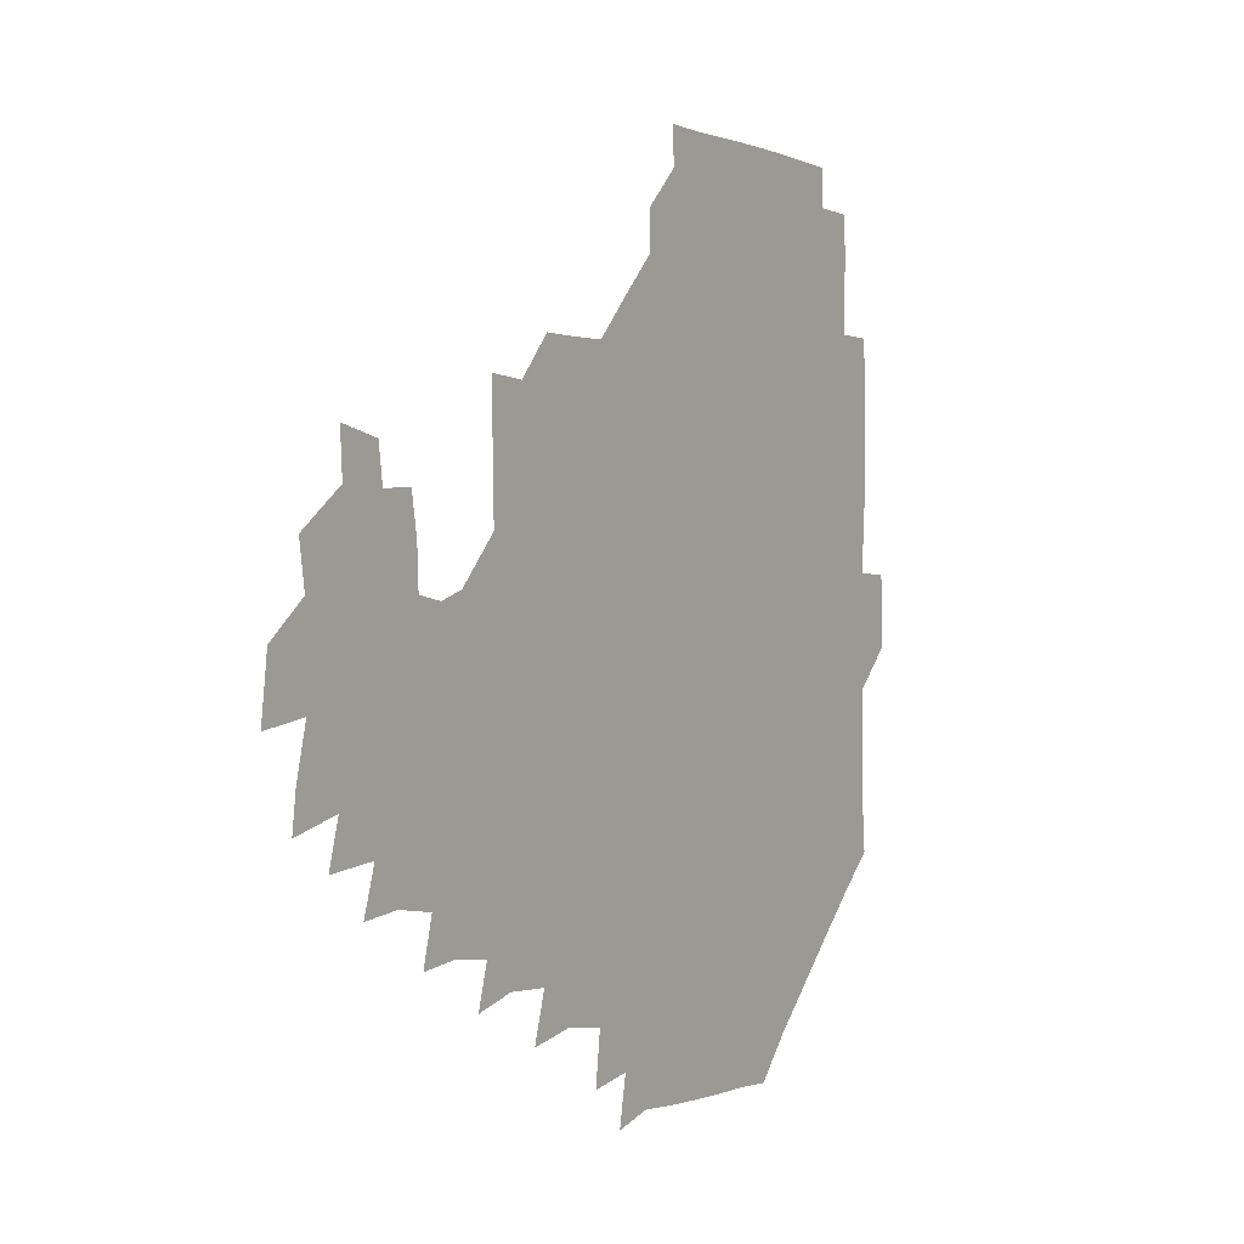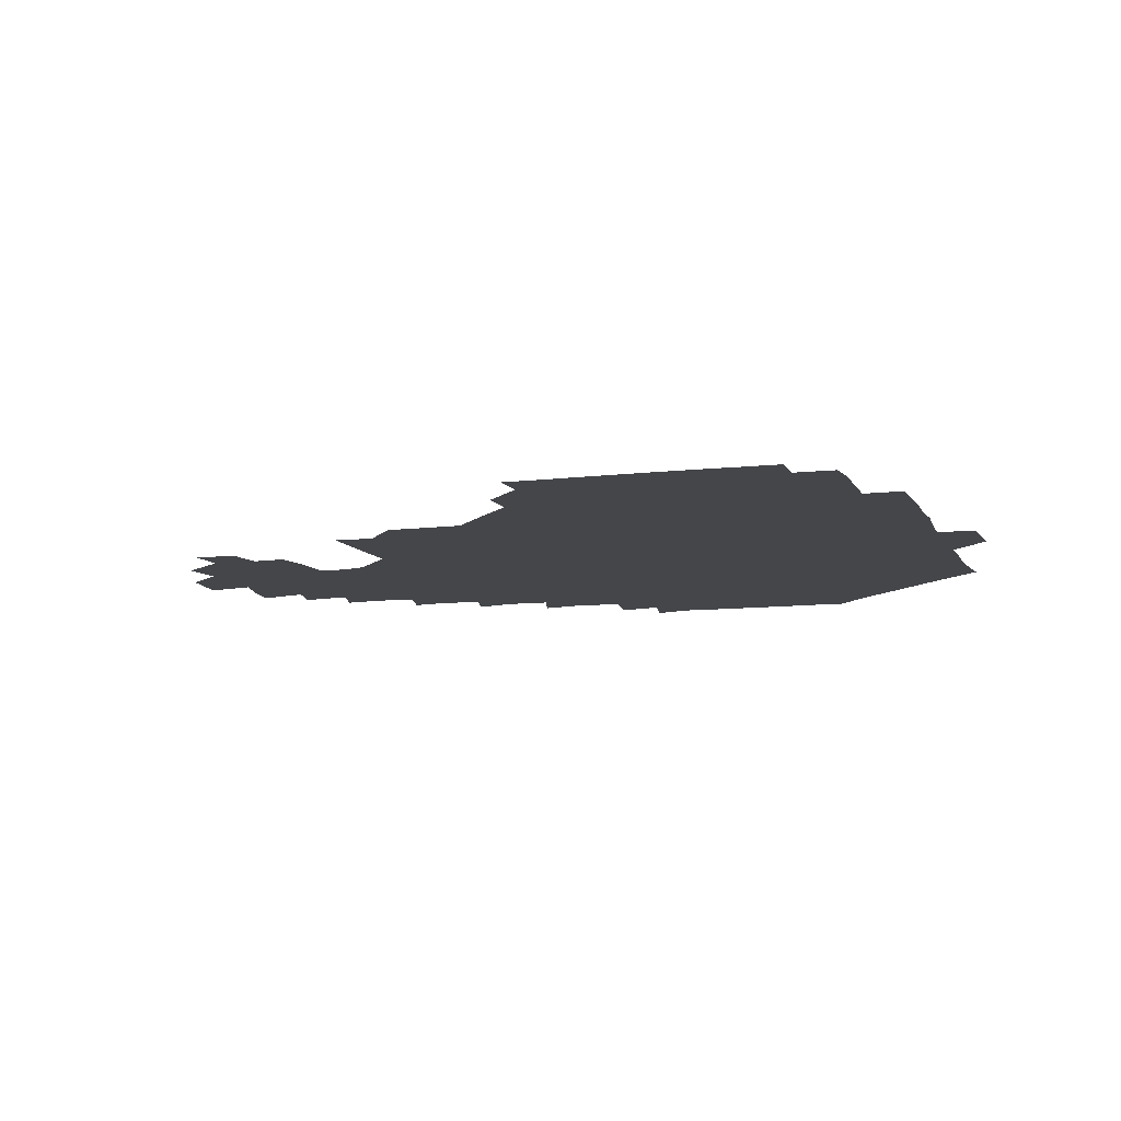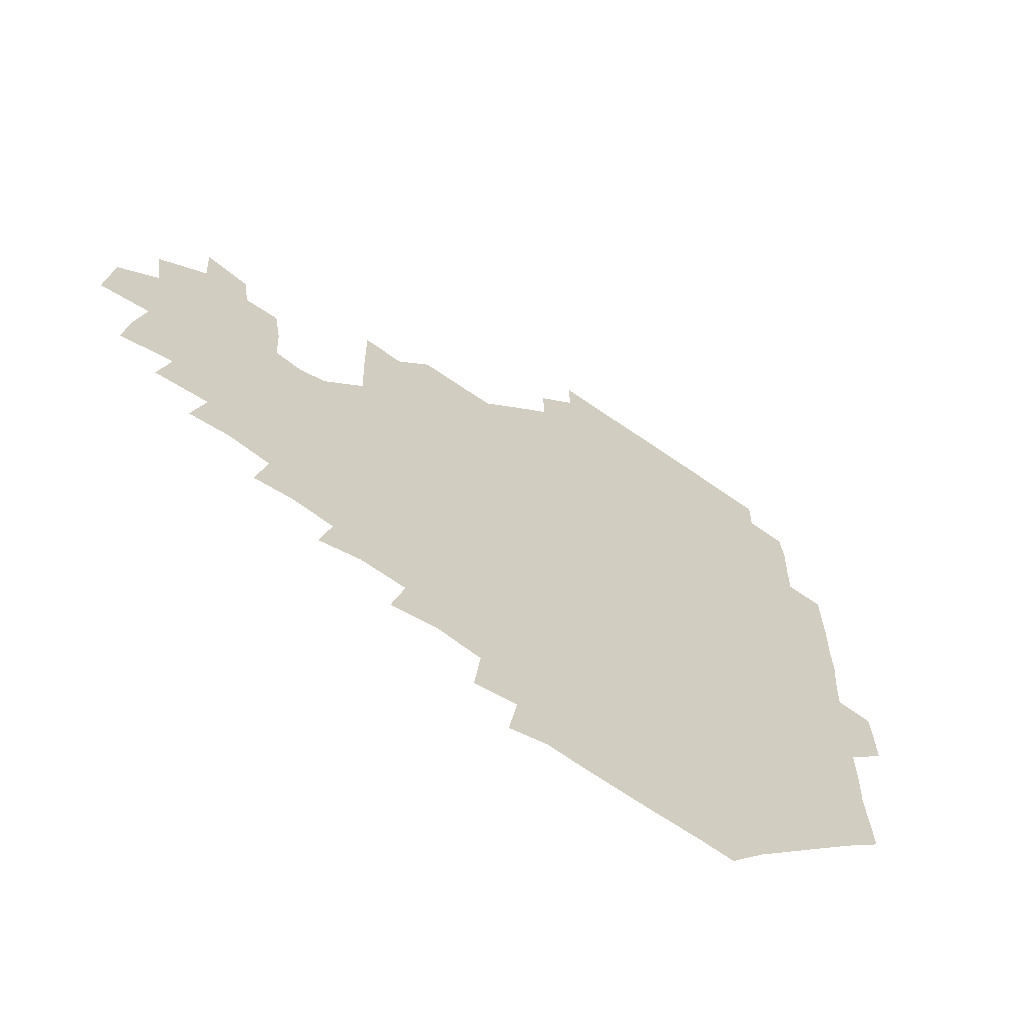
<metadata>
{"format":"obj","ext":"obj","renderer":"f3d","projection":"perspective","resolution":1024,"background":"white","views":[{"elev":0.9,"azim":122.4,"up":"+Y"},{"elev":-9.8,"azim":-161.7,"up":"+Z"},{"elev":-64.0,"azim":144.9,"up":"+Y"}]}
</metadata>
<code>
v 193.4 257.1 0
v 193.7 271 0
v 194.5 284.3 0
v 208 179.5 0
v 209.1 193.4 0
v 210 208.9 0
v 209.4 224.9 0
v 209.6 241.1 0
v 209.7 256.1 0
v 210.2 270.6 0
v 209.8 284.9 0
v 209.2 300.5 0
v 207.9 316 0
v 208.4 331 0
v 208 346.2 0
v 208.4 360.5 0
v 208.7 373.3 0
v 222.7 166.1 0
v 224 180.4 0
v 225.8 195.6 0
v 226.3 210.7 0
v 227.9 226.3 0
v 228.2 241.1 0
v 226.6 256 0
v 226.8 270.9 0
v 226.5 285.8 0
v 226.3 300.8 0
v 226.2 315.8 0
v 225.6 330.9 0
v 225.7 345.6 0
v 225.9 359.9 0
v 224.5 373.7 0
v 224.4 389 0
v 224 404.2 0
v 225.2 418.2 0
v 238.2 151.1 0
v 238.6 165.8 0
v 240.4 181 0
v 240.9 195.9 0
v 241.4 211 0
v 241.9 226 0
v 243.6 241.3 0
v 242.1 256.1 0
v 241.4 271 0
v 241.3 285.9 0
v 242.4 300.9 0
v 241.4 316 0
v 241.2 331 0
v 241.8 345.9 0
v 241.7 360.7 0
v 241.1 375.5 0
v 241.2 390.3 0
v 241.2 405 0
v 241.6 419 0
v 241.4 433.6 0
v 254.4 135.2 0
v 255.7 151.2 0
v 256.2 166.5 0
v 256.3 181.4 0
v 256.7 196.4 0
v 256.7 211.3 0
v 256.8 226.2 0
v 257.5 241.2 0
v 257.1 256 0
v 256.7 271 0
v 256.6 286 0
v 256.3 301.1 0
v 256.3 316.1 0
v 256.9 331.2 0
v 256.8 346.1 0
v 257 361 0
v 256.5 376 0
v 256.4 390.9 0
v 256.7 405.7 0
v 257 420.2 0
v 257.7 434.3 0
v 270.7 119.3 0
v 272.3 137 0
v 272.2 152 0
v 271.8 166.7 0
v 272.2 181.8 0
v 271.7 196.4 0
v 272 211.4 0
v 271.9 226.3 0
v 272 241.1 0
v 271.5 256 0
v 271.2 271 0
v 270.9 286.1 0
v 271.2 301.1 0
v 271.1 316.2 0
v 271.6 331.2 0
v 271.4 346.2 0
v 270.9 361.2 0
v 271.5 376.2 0
v 271.2 391.1 0
v 272.1 406.1 0
v 271.8 420.7 0
v 273 435 0
v 285 103.2 0
v 286.8 121.9 0
v 287.2 137.5 0
v 286.9 152.1 0
v 287.3 167.2 0
v 287 181.8 0
v 287 196.6 0
v 286.9 211.4 0
v 287.2 226.3 0
v 286.6 241.1 0
v 286.4 256 0
v 285.9 271.1 0
v 286.2 286.1 0
v 286 301.1 0
v 286 316.2 0
v 286.2 331.2 0
v 286.1 346.3 0
v 286.4 361.3 0
v 286.1 376.4 0
v 286.5 391.5 0
v 286.4 406.3 0
v 286.9 421 0
v 287.4 435.4 0
v 300.3 104 0
v 301.8 123 0
v 301.9 137.9 0
v 301.7 152.3 0
v 301.8 167.2 0
v 301.9 182 0
v 301.4 196.5 0
v 302.1 211.6 0
v 302.4 226.3 0
v 301.7 241 0
v 301.1 256 0
v 300.9 271.1 0
v 301.1 286 0
v 300.8 301.2 0
v 301.1 316.2 0
v 300.9 331.3 0
v 301.1 346.4 0
v 301.1 361.3 0
v 301 376.4 0
v 301.2 391.5 0
v 301 406.3 0
v 301.6 421.1 0
v 302.2 435.5 0
v 316.3 103.9 0
v 316.4 122.7 0
v 316.3 137.8 0
v 316.4 152.6 0
v 316.5 167.5 0
v 316.5 182.2 0
v 316.6 196.9 0
v 316.8 211.7 0
v 317.2 226.3 0
v 316.8 240.8 0
v 316.4 255.7 0
v 315.9 271 0
v 315.9 286.2 0
v 315.8 301.3 0
v 315.8 316.3 0
v 315.9 331.3 0
v 315.8 346.3 0
v 315.9 361.3 0
v 315.8 376.3 0
v 316 391.6 0
v 316.1 406.4 0
v 316.4 421.1 0
v 316.9 435.6 0
v 332.6 104.3 0
v 331.3 122.4 0
v 331 137.4 0
v 330.9 152.6 0
v 331 167.8 0
v 331 182.2 0
v 331.1 197 0
v 331.2 211.6 0
v 331.5 226.5 0
v 331.4 240.9 0
v 331.3 255.5 0
v 330.9 270.9 0
v 330.6 286.6 0
v 330.7 301.4 0
v 330.8 316.3 0
v 330.8 331.3 0
v 330.8 346.4 0
v 330.8 361.4 0
v 330.8 376.4 0
v 330.8 391.5 0
v 331 406.4 0
v 331.3 421.2 0
v 331.7 435.6 0
v 348.7 104.8 0
v 346.4 122.3 0
v 345.7 137.8 0
v 345.6 152.3 0
v 345.5 167.7 0
v 345.5 182.3 0
v 345.7 197 0
v 345.8 211.9 0
v 345.9 226.4 0
v 346 240.9 0
v 346 255.6 0
v 345.8 270.9 0
v 345.5 286.5 0
v 345.6 301.4 0
v 345.7 316.3 0
v 345.9 331.2 0
v 345.7 346.3 0
v 345.8 361.3 0
v 346 376.3 0
v 346.1 391.4 0
v 345.9 406.6 0
v 346.5 421.4 0
v 346.8 436.1 0
v 364.2 105.9 0
v 361.5 122.2 0
v 360.5 138.1 0
v 360.2 152.7 0
v 359.8 168 0
v 360.3 182 0
v 360.3 197 0
v 360.3 211.9 0
v 360.4 226.7 0
v 360.5 241 0
v 360.6 255.6 0
v 360.6 270.8 0
v 360.6 286 0
v 360.6 301.1 0
v 360.7 316.1 0
v 360.9 331.3 0
v 360.9 346.2 0
v 361 361.2 0
v 361.3 376.3 0
v 361.5 391.3 0
v 361.8 406.4 0
v 380.4 101.4 0
v 376.9 120.1 0
v 375.1 138.6 0
v 374.6 153.3 0
v 374.4 168 0
v 374.3 183 0
v 374.7 197.2 0
v 374.6 212.4 0
v 374.7 226.8 0
v 374.7 241.2 0
v 375.1 255.8 0
v 375.3 270.7 0
v 375.5 285.6 0
v 375.6 300.6 0
v 375.7 315.9 0
v 375.8 331.1 0
v 376.1 346.1 0
v 376.2 361 0
v 376.8 376.1 0
v 394.9 116.9 0
v 392.4 136.8 0
v 389.2 153.9 0
v 388.7 168.4 0
v 388.9 183 0
v 388.6 197.9 0
v 388.4 212.9 0
v 388.5 227.1 0
v 388.8 241.4 0
v 389.3 255.8 0
v 389.7 270.5 0
v 390 285.2 0
v 390.3 300.4 0
v 390.5 315.6 0
v 390.8 330.9 0
v 391 345.8 0
v 391.8 360.6 0
v 411 139.3 0
v 406.2 154.4 0
v 404.6 168.1 0
v 404.3 182.6 0
v 403.4 197.8 0
v 403 212.6 0
v 403.9 226.8 0
v 403.7 241.5 0
v 403.6 256.1 0
v 404.1 270.6 0
v 404.6 285.4 0
v 404.7 300.2 0
v 405.3 315.5 0
v 405.4 330.4 0
v 405.9 345.4 0
v 407.4 360.5 0
v 430.3 135.4 0
v 424.8 153.8 0
v 420.2 168.4 0
v 420.2 182.2 0
v 418.6 197.6 0
v 416.9 213 0
v 417.8 227 0
v 418.2 241.5 0
v 418.7 256.2 0
v 418.9 270.8 0
v 418.8 285.4 0
v 419.2 300 0
v 420.1 315.3 0
v 420.2 330.2 0
v 421 345.1 0
v 423.2 360.7 0
v 443.4 154.6 0
v 439.4 167.9 0
v 437.4 181.7 0
v 435.2 197.1 0
v 432.1 213.1 0
v 431.7 227.4 0
v 431.9 241.7 0
v 433.1 256.1 0
v 433.3 270.7 0
v 433.2 285.2 0
v 434.5 299.7 0
v 435.4 315.1 0
v 435.8 330.4 0
v 437.2 345 0
v 461 149.9 0
v 456.3 166.2 0
v 453 181.4 0
v 451.9 195.9 0
v 448.9 212.2 0
v 447 227.3 0
v 447.2 241.5 0
v 448.3 256 0
v 448.1 270.4 0
v 449.9 284.4 0
v 452.4 297.7 0
v 453 316 0
v 453.2 332.2 0
v 453.2 346.2 0
v 473.4 168 0
v 468.8 182.7 0
v 465.9 197.3 0
v 464.9 211.6 0
v 462.5 227.2 0
v 461.7 241.3 0
v 463.6 254.8 0
v 465.6 268.2 0
v 469.3 279.9 0
v 489.3 166 0
v 484.9 183.4 0
v 480.9 198.5 0
v 477.5 214 0
v 476 227.9 0
v 475.1 241.6 0
v 475.5 254.2 0
v 477 266.1 0
v 480.1 276.3 0
v 501.8 185.8 0
v 497.3 199.7 0
v 494.7 214 0
v 492 227.7 0
v 491.2 241.3 0
v 490.5 254.2 0
v 490.6 266.2 0
v 491.5 278.3 0
v 492.2 294.2 0
v 494.9 310 0
v 518.4 183.9 0
v 513 201.2 0
v 511.9 214.3 0
v 508.5 227.9 0
v 507.3 241.4 0
v 507.1 255.4 0
v 507.5 269.4 0
v 507 282.8 0
v 507.5 296.1 0
v 508.9 309.5 0
v 511 323.8 0
v 534.7 198.8 0
v 529.9 216 0
v 527.7 228.5 0
v 525.7 242.3 0
v 524.9 255.6 0
v 524.5 269.3 0
v 524.6 283.4 0
v 526.9 297.2 0
v 528 310.2 0
v 529.1 327.8 0
v 551.1 210.5 0
v 549.3 224.9 0
v 544.6 244.3 0
v 543.7 255.2 0
v 543.6 267.1 0
v 545.2 278.4 0
v 547.9 295.7 0
v 564.7 241 0
v 563.2 252.6 0
v 561.8 264.9 0
f 8 9 1
f 1 9 2
f 9 10 2
f 2 10 3
f 10 11 3
f 18 19 4
f 4 19 5
f 19 20 5
f 5 20 6
f 20 21 6
f 6 21 7
f 21 22 7
f 7 22 8
f 22 23 8
f 8 23 9
f 23 24 9
f 9 24 10
f 24 25 10
f 10 25 11
f 25 26 11
f 11 26 12
f 26 27 12
f 12 27 13
f 27 28 13
f 13 28 14
f 28 29 14
f 14 29 15
f 29 30 15
f 15 30 16
f 30 31 16
f 16 31 17
f 31 32 17
f 36 37 18
f 18 37 19
f 37 38 19
f 19 38 20
f 38 39 20
f 20 39 21
f 39 40 21
f 21 40 22
f 40 41 22
f 22 41 23
f 41 42 23
f 23 42 24
f 42 43 24
f 24 43 25
f 43 44 25
f 25 44 26
f 44 45 26
f 26 45 27
f 45 46 27
f 27 46 28
f 46 47 28
f 28 47 29
f 47 48 29
f 29 48 30
f 48 49 30
f 30 49 31
f 49 50 31
f 31 50 32
f 50 51 32
f 32 51 33
f 51 52 33
f 33 52 34
f 52 53 34
f 34 53 35
f 53 54 35
f 56 57 36
f 36 57 37
f 57 58 37
f 37 58 38
f 58 59 38
f 38 59 39
f 59 60 39
f 39 60 40
f 60 61 40
f 40 61 41
f 61 62 41
f 41 62 42
f 62 63 42
f 42 63 43
f 63 64 43
f 43 64 44
f 64 65 44
f 44 65 45
f 65 66 45
f 45 66 46
f 66 67 46
f 46 67 47
f 67 68 47
f 47 68 48
f 68 69 48
f 48 69 49
f 69 70 49
f 49 70 50
f 70 71 50
f 50 71 51
f 71 72 51
f 51 72 52
f 72 73 52
f 52 73 53
f 73 74 53
f 53 74 54
f 74 75 54
f 54 75 55
f 75 76 55
f 77 78 56
f 56 78 57
f 78 79 57
f 57 79 58
f 79 80 58
f 58 80 59
f 80 81 59
f 59 81 60
f 81 82 60
f 60 82 61
f 82 83 61
f 61 83 62
f 83 84 62
f 62 84 63
f 84 85 63
f 63 85 64
f 85 86 64
f 64 86 65
f 86 87 65
f 65 87 66
f 87 88 66
f 66 88 67
f 88 89 67
f 67 89 68
f 89 90 68
f 68 90 69
f 90 91 69
f 69 91 70
f 91 92 70
f 70 92 71
f 92 93 71
f 71 93 72
f 93 94 72
f 72 94 73
f 94 95 73
f 73 95 74
f 95 96 74
f 74 96 75
f 96 97 75
f 75 97 76
f 97 98 76
f 99 100 77
f 77 100 78
f 100 101 78
f 78 101 79
f 101 102 79
f 79 102 80
f 102 103 80
f 80 103 81
f 103 104 81
f 81 104 82
f 104 105 82
f 82 105 83
f 105 106 83
f 83 106 84
f 106 107 84
f 84 107 85
f 107 108 85
f 85 108 86
f 108 109 86
f 86 109 87
f 109 110 87
f 87 110 88
f 110 111 88
f 88 111 89
f 111 112 89
f 89 112 90
f 112 113 90
f 90 113 91
f 113 114 91
f 91 114 92
f 114 115 92
f 92 115 93
f 115 116 93
f 93 116 94
f 116 117 94
f 94 117 95
f 117 118 95
f 95 118 96
f 118 119 96
f 96 119 97
f 119 120 97
f 97 120 98
f 120 121 98
f 99 122 100
f 122 123 100
f 100 123 101
f 123 124 101
f 101 124 102
f 124 125 102
f 102 125 103
f 125 126 103
f 103 126 104
f 126 127 104
f 104 127 105
f 127 128 105
f 105 128 106
f 128 129 106
f 106 129 107
f 129 130 107
f 107 130 108
f 130 131 108
f 108 131 109
f 131 132 109
f 109 132 110
f 132 133 110
f 110 133 111
f 133 134 111
f 111 134 112
f 134 135 112
f 112 135 113
f 135 136 113
f 113 136 114
f 136 137 114
f 114 137 115
f 137 138 115
f 115 138 116
f 138 139 116
f 116 139 117
f 139 140 117
f 117 140 118
f 140 141 118
f 118 141 119
f 141 142 119
f 119 142 120
f 142 143 120
f 120 143 121
f 143 144 121
f 122 145 123
f 145 146 123
f 123 146 124
f 146 147 124
f 124 147 125
f 147 148 125
f 125 148 126
f 148 149 126
f 126 149 127
f 149 150 127
f 127 150 128
f 150 151 128
f 128 151 129
f 151 152 129
f 129 152 130
f 152 153 130
f 130 153 131
f 153 154 131
f 131 154 132
f 154 155 132
f 132 155 133
f 155 156 133
f 133 156 134
f 156 157 134
f 134 157 135
f 157 158 135
f 135 158 136
f 158 159 136
f 136 159 137
f 159 160 137
f 137 160 138
f 160 161 138
f 138 161 139
f 161 162 139
f 139 162 140
f 162 163 140
f 140 163 141
f 163 164 141
f 141 164 142
f 164 165 142
f 142 165 143
f 165 166 143
f 143 166 144
f 166 167 144
f 145 168 146
f 168 169 146
f 146 169 147
f 169 170 147
f 147 170 148
f 170 171 148
f 148 171 149
f 171 172 149
f 149 172 150
f 172 173 150
f 150 173 151
f 173 174 151
f 151 174 152
f 174 175 152
f 152 175 153
f 175 176 153
f 153 176 154
f 176 177 154
f 154 177 155
f 177 178 155
f 155 178 156
f 178 179 156
f 156 179 157
f 179 180 157
f 157 180 158
f 180 181 158
f 158 181 159
f 181 182 159
f 159 182 160
f 182 183 160
f 160 183 161
f 183 184 161
f 161 184 162
f 184 185 162
f 162 185 163
f 185 186 163
f 163 186 164
f 186 187 164
f 164 187 165
f 187 188 165
f 165 188 166
f 188 189 166
f 166 189 167
f 189 190 167
f 168 191 169
f 191 192 169
f 169 192 170
f 192 193 170
f 170 193 171
f 193 194 171
f 171 194 172
f 194 195 172
f 172 195 173
f 195 196 173
f 173 196 174
f 196 197 174
f 174 197 175
f 197 198 175
f 175 198 176
f 198 199 176
f 176 199 177
f 199 200 177
f 177 200 178
f 200 201 178
f 178 201 179
f 201 202 179
f 179 202 180
f 202 203 180
f 180 203 181
f 203 204 181
f 181 204 182
f 204 205 182
f 182 205 183
f 205 206 183
f 183 206 184
f 206 207 184
f 184 207 185
f 207 208 185
f 185 208 186
f 208 209 186
f 186 209 187
f 209 210 187
f 187 210 188
f 210 211 188
f 188 211 189
f 211 212 189
f 189 212 190
f 212 213 190
f 191 214 192
f 214 215 192
f 192 215 193
f 215 216 193
f 193 216 194
f 216 217 194
f 194 217 195
f 217 218 195
f 195 218 196
f 218 219 196
f 196 219 197
f 219 220 197
f 197 220 198
f 220 221 198
f 198 221 199
f 221 222 199
f 199 222 200
f 222 223 200
f 200 223 201
f 223 224 201
f 201 224 202
f 224 225 202
f 202 225 203
f 225 226 203
f 203 226 204
f 226 227 204
f 204 227 205
f 227 228 205
f 205 228 206
f 228 229 206
f 206 229 207
f 229 230 207
f 207 230 208
f 230 231 208
f 208 231 209
f 231 232 209
f 209 232 210
f 232 233 210
f 210 233 211
f 233 234 211
f 211 234 212
f 214 235 215
f 235 236 215
f 215 236 216
f 236 237 216
f 216 237 217
f 237 238 217
f 217 238 218
f 238 239 218
f 218 239 219
f 239 240 219
f 219 240 220
f 240 241 220
f 220 241 221
f 241 242 221
f 221 242 222
f 242 243 222
f 222 243 223
f 243 244 223
f 223 244 224
f 244 245 224
f 224 245 225
f 245 246 225
f 225 246 226
f 246 247 226
f 226 247 227
f 247 248 227
f 227 248 228
f 248 249 228
f 228 249 229
f 249 250 229
f 229 250 230
f 250 251 230
f 230 251 231
f 251 252 231
f 231 252 232
f 252 253 232
f 232 253 233
f 236 254 237
f 254 255 237
f 237 255 238
f 255 256 238
f 238 256 239
f 256 257 239
f 239 257 240
f 257 258 240
f 240 258 241
f 258 259 241
f 241 259 242
f 259 260 242
f 242 260 243
f 260 261 243
f 243 261 244
f 261 262 244
f 244 262 245
f 262 263 245
f 245 263 246
f 263 264 246
f 246 264 247
f 264 265 247
f 247 265 248
f 265 266 248
f 248 266 249
f 266 267 249
f 249 267 250
f 267 268 250
f 250 268 251
f 268 269 251
f 251 269 252
f 269 270 252
f 252 270 253
f 255 271 256
f 271 272 256
f 256 272 257
f 272 273 257
f 257 273 258
f 273 274 258
f 258 274 259
f 274 275 259
f 259 275 260
f 275 276 260
f 260 276 261
f 276 277 261
f 261 277 262
f 277 278 262
f 262 278 263
f 278 279 263
f 263 279 264
f 279 280 264
f 264 280 265
f 280 281 265
f 265 281 266
f 281 282 266
f 266 282 267
f 282 283 267
f 267 283 268
f 283 284 268
f 268 284 269
f 284 285 269
f 269 285 270
f 285 286 270
f 271 287 272
f 287 288 272
f 272 288 273
f 288 289 273
f 273 289 274
f 289 290 274
f 274 290 275
f 290 291 275
f 275 291 276
f 291 292 276
f 276 292 277
f 292 293 277
f 277 293 278
f 293 294 278
f 278 294 279
f 294 295 279
f 279 295 280
f 295 296 280
f 280 296 281
f 296 297 281
f 281 297 282
f 297 298 282
f 282 298 283
f 298 299 283
f 283 299 284
f 299 300 284
f 284 300 285
f 300 301 285
f 285 301 286
f 301 302 286
f 288 303 289
f 303 304 289
f 289 304 290
f 304 305 290
f 290 305 291
f 305 306 291
f 291 306 292
f 306 307 292
f 292 307 293
f 307 308 293
f 293 308 294
f 308 309 294
f 294 309 295
f 309 310 295
f 295 310 296
f 310 311 296
f 296 311 297
f 311 312 297
f 297 312 298
f 312 313 298
f 298 313 299
f 313 314 299
f 299 314 300
f 314 315 300
f 300 315 301
f 315 316 301
f 301 316 302
f 303 317 304
f 317 318 304
f 304 318 305
f 318 319 305
f 305 319 306
f 319 320 306
f 306 320 307
f 320 321 307
f 307 321 308
f 321 322 308
f 308 322 309
f 322 323 309
f 309 323 310
f 323 324 310
f 310 324 311
f 324 325 311
f 311 325 312
f 325 326 312
f 312 326 313
f 326 327 313
f 313 327 314
f 327 328 314
f 314 328 315
f 328 329 315
f 315 329 316
f 329 330 316
f 318 331 319
f 331 332 319
f 319 332 320
f 332 333 320
f 320 333 321
f 333 334 321
f 321 334 322
f 334 335 322
f 322 335 323
f 335 336 323
f 323 336 324
f 336 337 324
f 324 337 325
f 337 338 325
f 325 338 326
f 338 339 326
f 326 339 327
f 331 340 332
f 340 341 332
f 332 341 333
f 341 342 333
f 333 342 334
f 342 343 334
f 334 343 335
f 343 344 335
f 335 344 336
f 344 345 336
f 336 345 337
f 345 346 337
f 337 346 338
f 346 347 338
f 338 347 339
f 347 348 339
f 341 349 342
f 349 350 342
f 342 350 343
f 350 351 343
f 343 351 344
f 351 352 344
f 344 352 345
f 352 353 345
f 345 353 346
f 353 354 346
f 346 354 347
f 354 355 347
f 347 355 348
f 355 356 348
f 349 359 350
f 359 360 350
f 350 360 351
f 360 361 351
f 351 361 352
f 361 362 352
f 352 362 353
f 362 363 353
f 353 363 354
f 363 364 354
f 354 364 355
f 364 365 355
f 355 365 356
f 365 366 356
f 356 366 357
f 366 367 357
f 357 367 358
f 367 368 358
f 360 370 361
f 370 371 361
f 361 371 362
f 371 372 362
f 362 372 363
f 372 373 363
f 363 373 364
f 373 374 364
f 364 374 365
f 374 375 365
f 365 375 366
f 375 376 366
f 366 376 367
f 376 377 367
f 367 377 368
f 377 378 368
f 368 378 369
f 378 379 369
f 371 380 372
f 380 381 372
f 372 381 373
f 381 382 373
f 373 382 374
f 382 383 374
f 374 383 375
f 383 384 375
f 375 384 376
f 384 385 376
f 376 385 377
f 385 386 377
f 377 386 378
f 382 387 383
f 387 388 383
f 383 388 384
f 388 389 384
f 384 389 385

</code>
